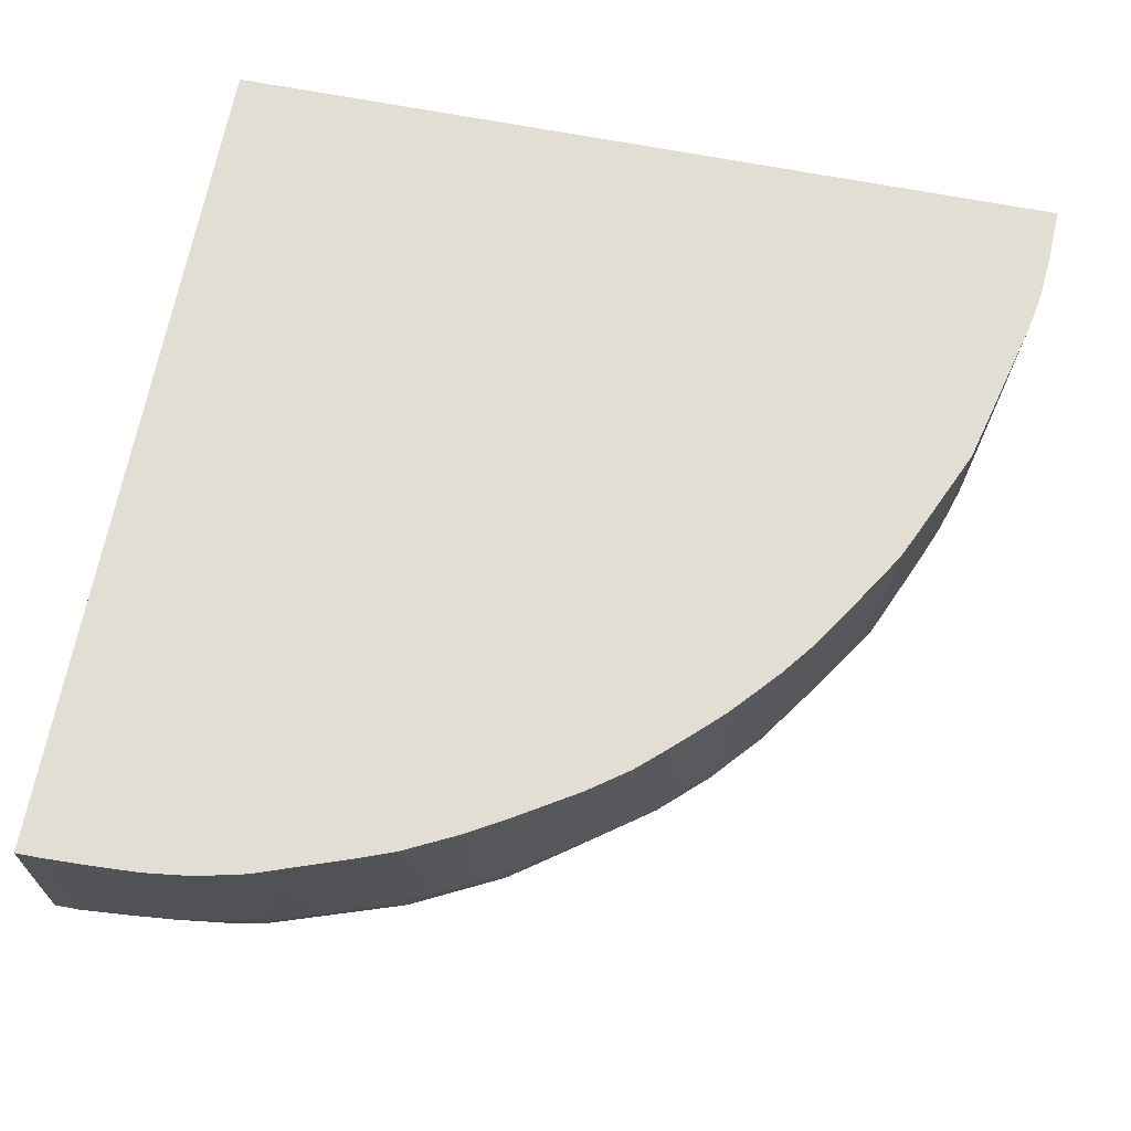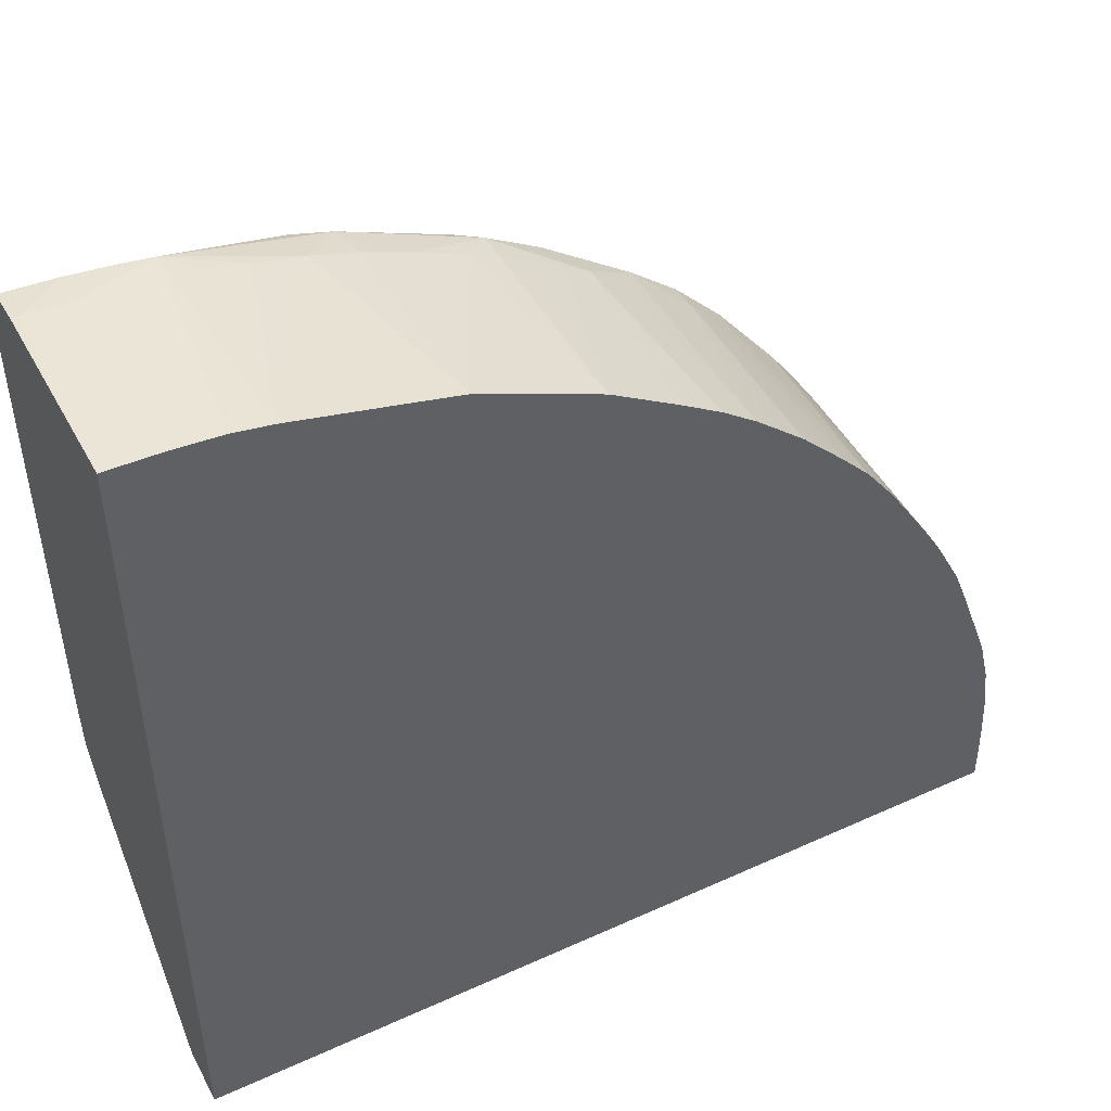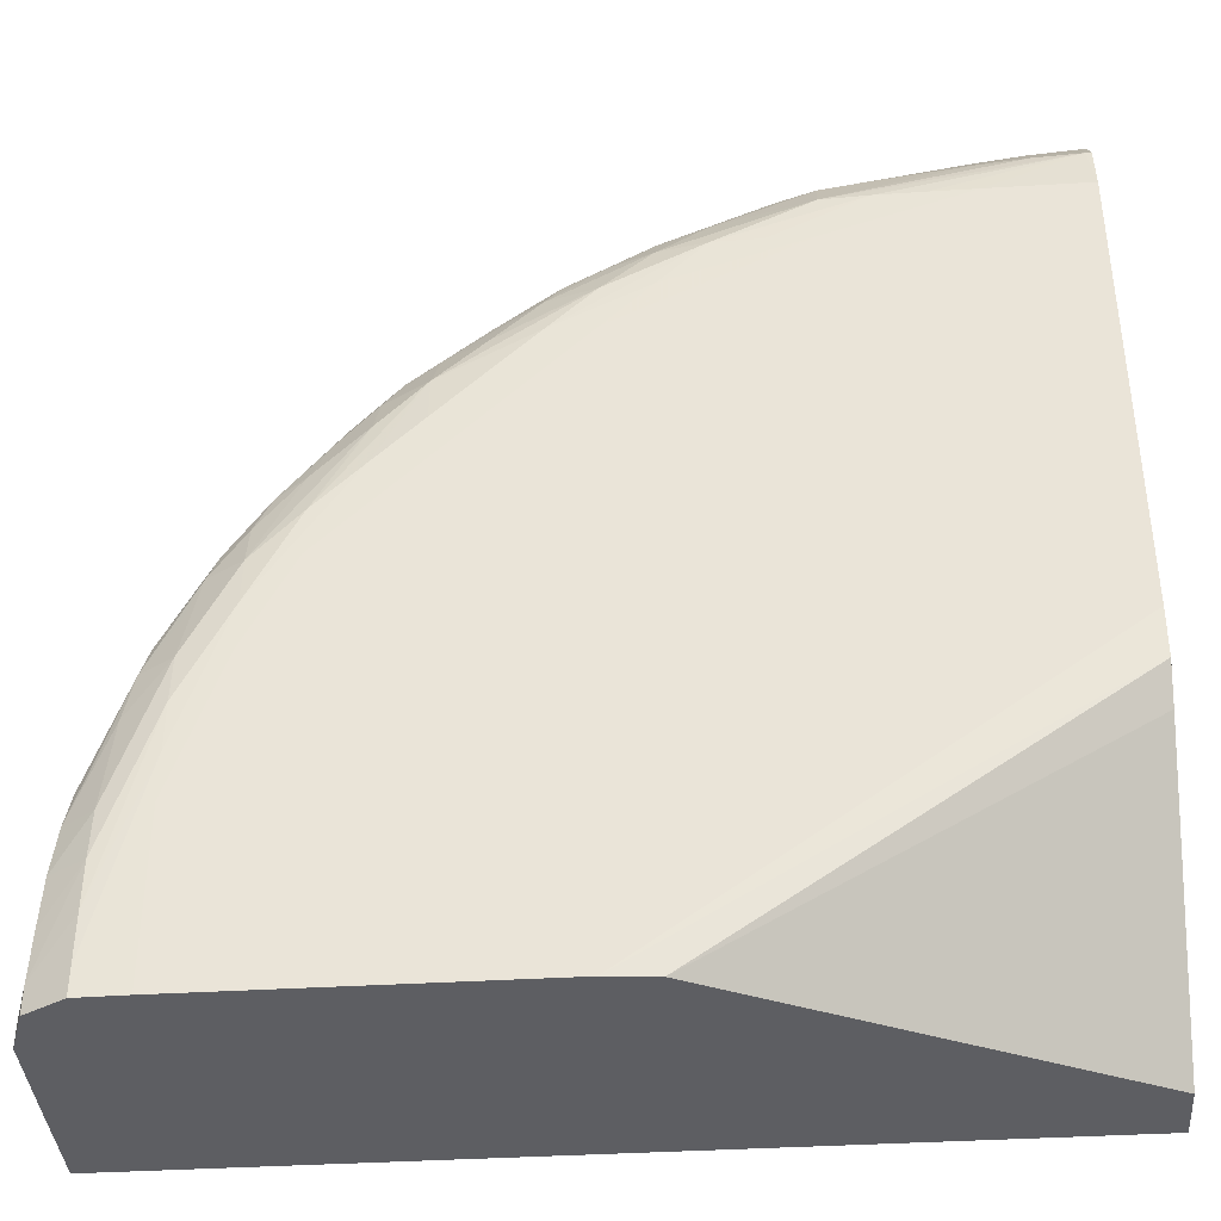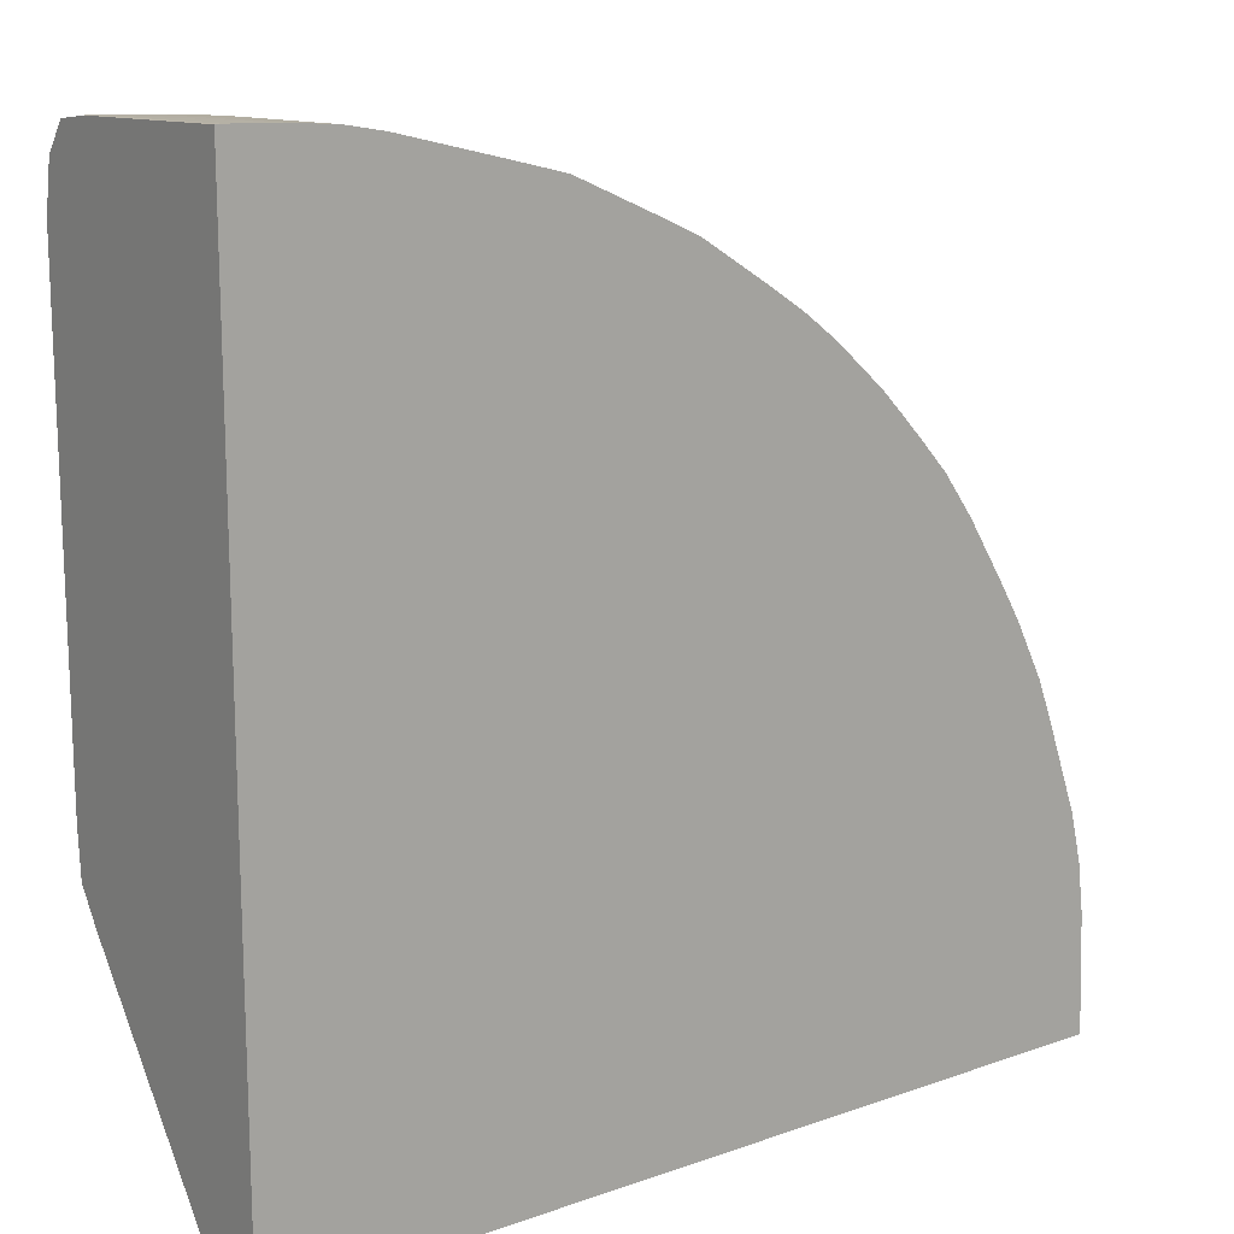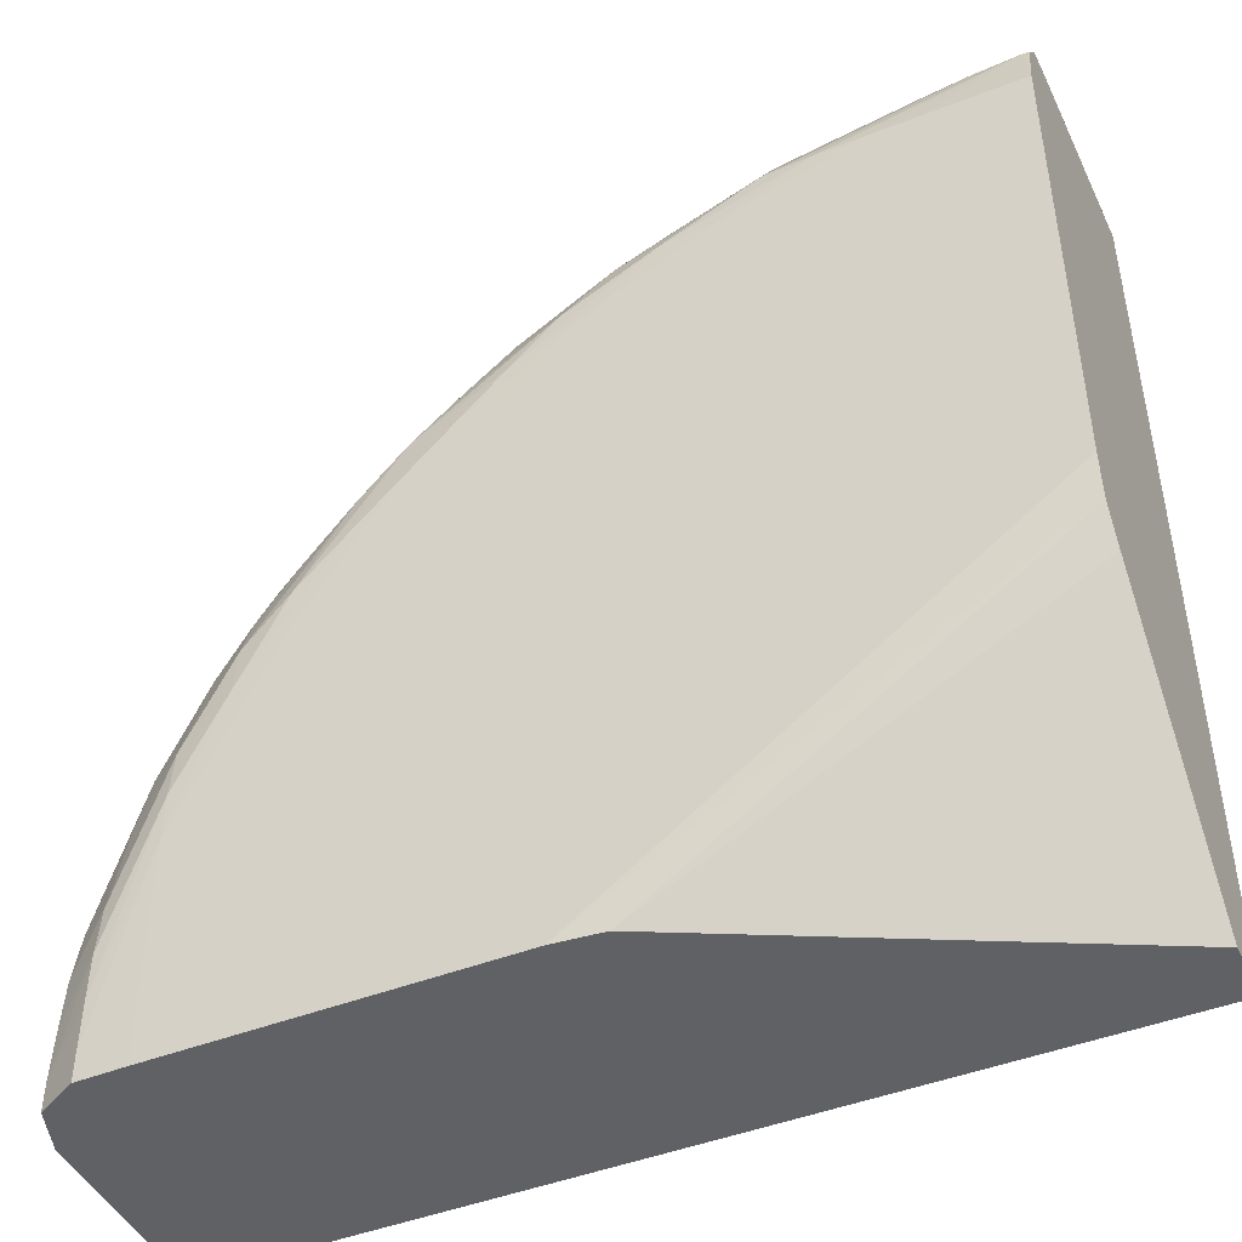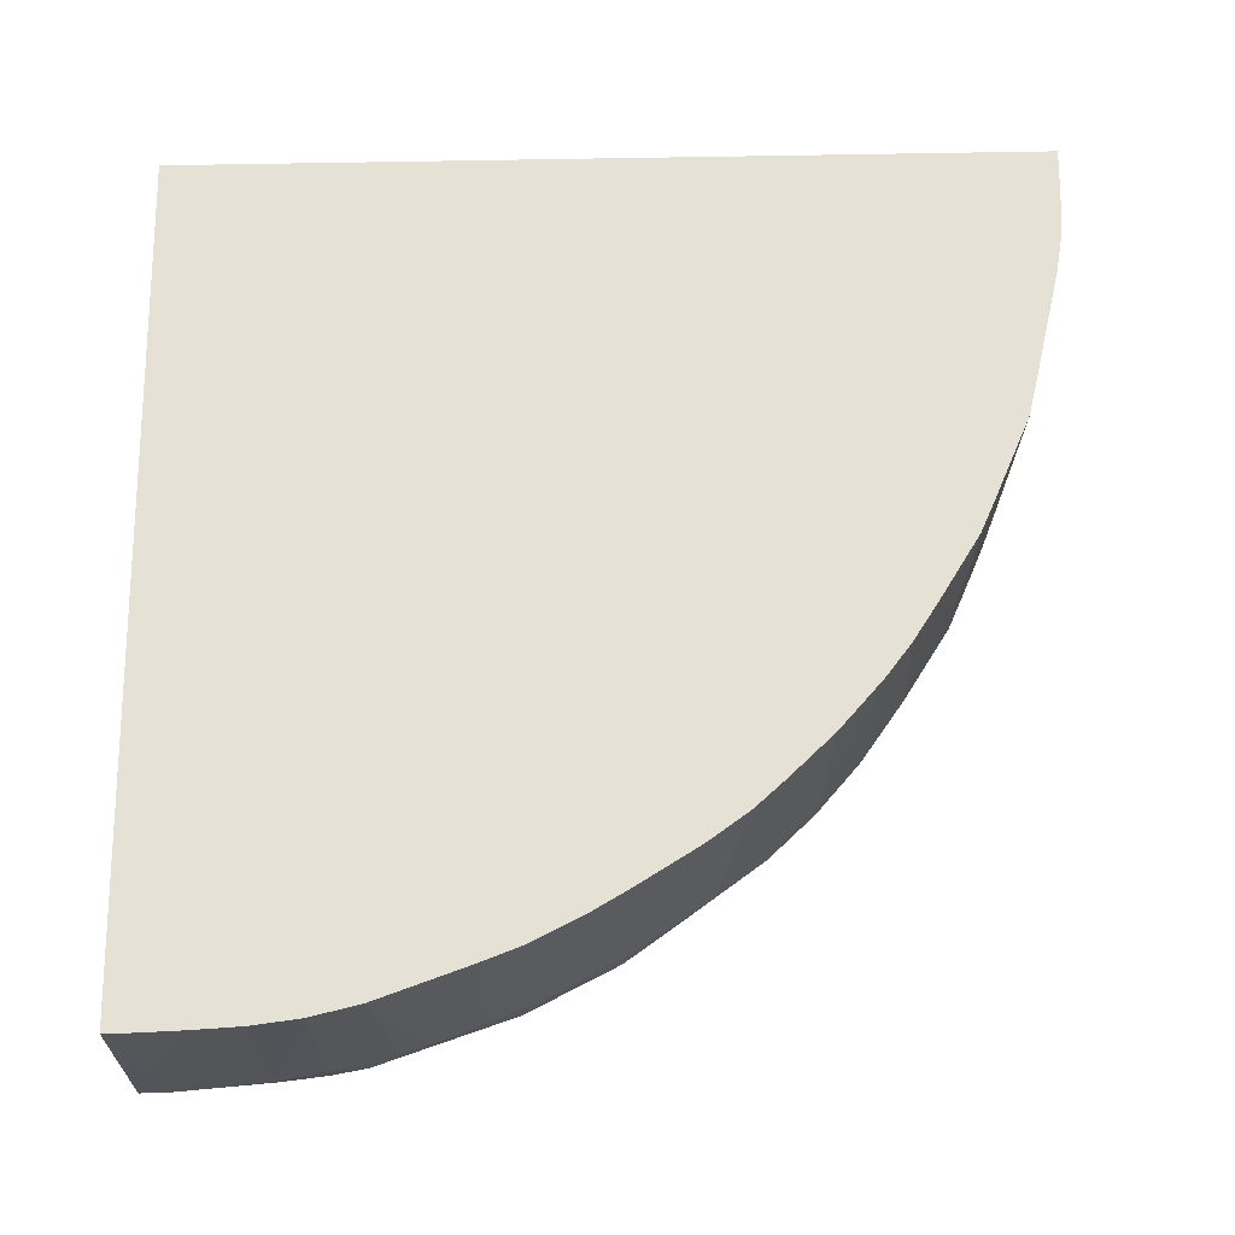
<metadata>
{"format":"obj","ext":"obj","renderer":"f3d","projection":"perspective","resolution":1024,"background":"white","views":[{"elev":67.3,"azim":-79.1,"up":"+Y"},{"elev":48.3,"azim":153.0,"up":"+Z"},{"elev":-39.2,"azim":4.3,"up":"+Z"},{"elev":14.9,"azim":143.0,"up":"+Z"},{"elev":-45.5,"azim":24.3,"up":"+Z"},{"elev":64.8,"azim":-91.1,"up":"+Y"}]}
</metadata>
<code>
v 0.0192 -0.01789 0.02006
v 0.01906 -0.01789 0.02007
v 0.01906 -0.02251 0.01988
v 0.0192 -0.02251 0.01987
v 0.0192 -0.01789 -0.001214
v 0.0179 -0.01789 0.02002
v 0.0179 -0.02251 0.01982
v 0.0179 -0.02334 0.01973
v 0.01906 -0.0234 0.01976
v 0.0192 -0.0234 0.01975
v 0.0192 -0.01932 -0.001214
v -0.001887 -0.01789 -0.001214
v 0.01675 -0.01789 0.01992
v 0.01609 -0.02314 0.01965
v 0.01675 -0.02323 0.01968
v 0.01444 -0.0236 0.0189
v 0.01675 -0.02376 0.01906
v 0.0179 -0.02387 0.01906
v 0.01906 -0.02393 0.01906
v 0.0192 -0.02392 0.01906
v 0.009817 -0.02403 -0.001214
v 0.0192 -0.02353 0.004401
v -0.001897 -0.0202 -0.001214
v -0.001885 -0.01789 -0.000577
v 0.01584 -0.01789 0.01975
v 0.01547 -0.02251 0.01954
v 0.01444 -0.02251 0.01932
v 0.01328 -0.02251 0.01903
v 0.01236 -0.02337 0.01862
v 0.01328 -0.02355 0.01876
v 0.01328 -0.02408 0.0179
v 0.01444 -0.02412 0.0179
v 0.01559 -0.02414 0.0179
v 0.01675 -0.02414 0.0179
v 0.0192 -0.02414 0.0179
v 0.008663 -0.02414 -0.001214
v 0.0192 -0.02406 0.005199
v -0.001897 -0.02251 -0.001214
v -0.001893 -0.0202 -0.000577
v -0.001848 -0.01789 0.000579
v 0.01327 -0.01789 0.0191
v 0.01204 -0.01789 0.01878
v 0.01219 -0.02251 0.01869
v 0.01161 -0.02251 0.01846
v 0.009198 -0.02316 0.01735
v 0.009817 -0.02338 0.0175
v 0.01097 -0.02359 0.01776
v 0.009817 -0.02391 0.01675
v 0.01097 -0.02412 0.01675
v 0.01213 -0.02414 0.01675
v 0.01328 -0.02414 0.01675
v 0.0192 -0.02414 0.006355
v 0.0005791 -0.02414 -0.001214
v -0.001525 -0.02359 -0.001214
v -0.001523 -0.02359 -0.000577
v -0.001893 -0.02251 -0.000577
v -0.001788 -0.01789 0.001733
v 0.009817 -0.01789 0.01778
v 0.009817 -0.02251 0.01768
v 0.01097 -0.02251 0.01819
v 0.009177 -0.02251 0.01736
v 0.008601 -0.02251 0.01701
v 0.007659 -0.02251 0.01643
v 0.007081 -0.02251 0.01607
v 0.007801 -0.02339 0.01634
v 0.008751 -0.02352 0.01674
v 0.007454 -0.02368 0.01567
v 0.008663 -0.0241 0.01559
v 0.00751 -0.02413 0.01444
v 0.009817 -0.02414 0.01559
v 0.008663 -0.02414 0.01444
v -5.703e-05 -0.02413 -0.001214
v 0.0005791 -0.02414 0.002889
v -0.0005754 -0.02412 -0.001214
v -0.0005754 -0.02412 -0.000577
v -0.0005754 -0.02411 0.000579
v -0.0005754 -0.02409 0.001733
v -0.001478 -0.02358 0.000579
v -0.001424 -0.02356 0.001733
v -0.001802 -0.02251 0.000579
v -0.001643 -0.01789 0.002889
v -0.001695 -0.02251 0.001733
v 0.00909 -0.01789 0.01745
v 0.007428 -0.01789 0.01639
v 0.006614 -0.01789 0.01585
v 0.006451 -0.01789 0.01574
v 0.00566 -0.01789 0.01513
v 0.006354 -0.02251 0.01551
v 0.005767 -0.02311 0.01502
v 0.006354 -0.02336 0.01526
v 0.005309 -0.02339 0.01436
v 0.006354 -0.02388 0.01444
v 0.005199 -0.02398 0.01328
v 0.006354 -0.02414 0.01328
v 0.005199 -0.02414 0.01213
v 0.00289 -0.02414 0.008665
v 0.001734 -0.02414 0.006355
v 0.0005791 -0.02414 0.004043
v 0.0005791 -0.02413 0.005199
v -0.0005754 -0.02398 0.002889
v -0.001323 -0.02345 0.002889
v -0.001494 -0.02251 0.002889
v -0.001637 -0.01789 0.00292
v -0.001222 -0.02327 0.003747
v 0.005081 -0.01789 0.01461
v 0.004518 -0.02251 0.01396
v 0.004553 -0.02323 0.01392
v 0.004119 -0.02343 0.01319
v 0.004045 -0.02393 0.01213
v 0.00289 -0.02412 0.009817
v 0.004045 -0.02413 0.01097
v 0.001734 -0.02413 0.007509
v 0.001734 -0.02403 0.008665
v 0.0005791 -0.02401 0.006355
v -0.0004494 -0.0236 0.005199
v -0.0002408 -0.02349 0.006355
v -0.001117 -0.02251 0.004464
v -0.001362 -0.01789 0.004095
v -7.975e-05 -0.02329 0.00713
v -0.0008997 -0.02251 0.005199
v 0.004441 -0.01789 0.01404
v 0.003863 -0.01789 0.01343
v 0.003939 -0.02251 0.01334
v 0.003433 -0.02317 0.01274
v 0.003169 -0.0234 0.01213
v 0.002787 -0.0237 0.01107
v 0.001705 -0.02362 0.009792
v 0.0008579 -0.0235 0.008665
v 0.0005109 -0.02362 0.007511
v -0.0005775 -0.01789 0.006322
v 0.0001206 -0.02251 0.007805
v -0.0001211 -0.02251 0.007228
v -0.0004825 -0.02251 0.006355
v 0.001064 -0.02329 0.00939
v 0.003324 -0.01789 0.01286
v 0.003417 -0.02251 0.01276
v 0.002874 -0.02251 0.01213
v 0.002345 -0.02251 0.0115
v 0.00207 -0.02342 0.01075
v -0.0005651 -0.01789 0.006355
v -0.0002037 -0.01789 0.007311
v 0.0005605 -0.02251 0.008665
v 0.0004717 -0.01789 0.008665
v 0.00195 -0.02251 0.01093
v 0.001374 -0.02251 0.01004
v 0.001019 -0.02251 0.009463
v 0.002684 -0.01789 0.01214
v 0.00195 -0.01789 0.01112
v 0.0009529 -0.01789 0.009498
f 82 101 104
f 79 82 80
f 81 82 102
f 81 102 103
f 79 101 82
f 79 100 101
f 76 99 77
f 77 99 100
f 54 75 55
f 74 98 75
f 77 79 78
f 75 98 76
f 76 98 99
f 82 104 102
f 77 100 79
f 87 89 88
f 95 111 96
f 87 106 89
f 97 112 98
f 73 98 74
f 96 112 97
f 96 111 112
f 93 95 94
f 93 111 95
f 93 110 111
f 93 109 110
f 93 108 109
f 91 93 92
f 91 108 93
f 91 107 108
f 90 107 91
f 89 107 90
f 89 106 107
f 87 105 106
f 73 97 98
f 56 78 79
f 71 95 96
f 63 83 64
f 62 83 63
f 61 83 62
f 59 83 61
f 58 83 59
f 57 82 81
f 64 83 84
f 57 80 82
f 56 79 80
f 55 78 56
f 55 77 78
f 55 76 77
f 55 75 76
f 98 112 99
f 56 80 57
f 64 84 85
f 64 85 86
f 64 86 87
f 70 95 71
f 70 94 95
f 69 94 70
f 69 93 94
f 68 93 69
f 68 92 93
f 67 92 68
f 67 91 92
f 67 90 91
f 65 67 66
f 65 90 67
f 65 89 90
f 64 89 65
f 64 88 89
f 64 87 88
f 72 73 74
f 99 112 113
f 136 147 137
f 99 114 100
f 131 141 132
f 130 133 140
f 127 139 134
f 127 134 128
f 126 139 127
f 125 139 126
f 131 134 142
f 124 139 125
f 124 137 138
f 124 136 137
f 123 136 124
f 123 135 136
f 122 135 123
f 120 133 130
f 124 138 139
f 131 142 143
f 131 143 141
f 132 141 133
f 146 148 149
f 145 148 146
f 144 148 145
f 143 146 149
f 142 146 143
f 138 148 144
f 138 147 148
f 137 147 138
f 135 147 136
f 134 146 142
f 134 145 146
f 134 144 145
f 134 138 144
f 134 139 138
f 133 141 140
f 119 134 131
f 119 128 134
f 119 133 120
f 119 132 133
f 106 124 107
f 106 123 124
f 106 122 123
f 106 121 122
f 105 121 106
f 104 120 117
f 104 119 120
f 104 116 119
f 102 118 103
f 102 117 118
f 102 104 117
f 101 116 104
f 101 115 116
f 100 115 101
f 100 114 115
f 107 124 108
f 99 113 114
f 108 124 125
f 109 125 126
f 119 131 132
f 118 120 130
f 117 120 118
f 116 128 119
f 116 129 128
f 114 128 129
f 114 116 115
f 114 129 116
f 113 128 114
f 113 127 128
f 113 126 127
f 110 112 111
f 110 113 112
f 109 113 110
f 109 126 113
f 108 125 109
f 54 74 75
f 30 47 31
f 51 70 71
f 5 72 74
f 5 53 72
f 5 36 53
f 5 21 36
f 5 11 21
f 3 10 4
f 5 74 54
f 3 9 10
f 3 7 8
f 3 6 7
f 2 6 3
f 1 6 2
f 1 13 6
f 1 25 13
f 3 8 9
f 5 54 38
f 5 38 23
f 5 23 12
f 14 25 26
f 13 25 14
f 12 23 24
f 11 22 21
f 9 20 10
f 9 19 20
f 9 18 19
f 8 18 9
f 8 17 18
f 8 16 17
f 8 15 16
f 7 15 8
f 7 14 15
f 6 14 7
f 6 13 14
f 1 42 41
f 14 26 27
f 1 58 42
f 1 84 83
f 1 24 40
f 1 12 24
f 1 5 12
f 1 11 5
f 1 22 11
f 1 37 22
f 1 40 57
f 1 52 37
f 1 20 35
f 1 10 20
f 1 4 10
f 1 3 4
f 1 2 3
f 53 73 72
f 1 35 52
f 1 57 81
f 1 81 103
f 1 103 118
f 1 85 84
f 1 86 85
f 1 87 86
f 1 105 87
f 1 121 105
f 1 122 121
f 1 135 122
f 1 147 135
f 1 148 147
f 1 149 148
f 1 143 149
f 1 141 143
f 1 140 141
f 1 130 140
f 1 118 130
f 1 83 58
f 14 27 28
f 1 41 25
f 14 29 30
f 42 60 44
f 42 58 59
f 42 44 43
f 40 56 57
f 39 56 40
f 38 55 56
f 44 60 45
f 38 54 55
f 34 52 35
f 34 36 52
f 34 53 36
f 34 73 53
f 34 97 73
f 34 96 97
f 36 37 52
f 45 60 59
f 45 59 61
f 45 61 62
f 50 70 51
f 14 28 29
f 49 70 50
f 49 69 70
f 49 68 69
f 48 68 49
f 48 67 68
f 48 66 67
f 46 48 47
f 46 66 48
f 46 65 66
f 45 65 46
f 45 64 65
f 45 63 64
f 45 62 63
f 34 71 96
f 34 51 71
f 42 59 60
f 33 50 34
f 23 56 39
f 23 38 56
f 21 37 36
f 21 22 37
f 19 35 20
f 19 34 35
f 19 33 34
f 19 32 33
f 19 31 32
f 18 31 19
f 17 31 18
f 16 31 17
f 16 30 31
f 34 50 51
f 14 30 15
f 23 39 24
f 24 39 40
f 15 30 16
f 25 28 27
f 25 41 28
f 32 49 50
f 31 49 32
f 31 48 49
f 31 47 48
f 29 47 30
f 29 46 47
f 32 50 33
f 29 44 45
f 29 43 44
f 28 43 29
f 28 42 43
f 28 41 42
f 25 27 26
f 29 45 46

</code>
